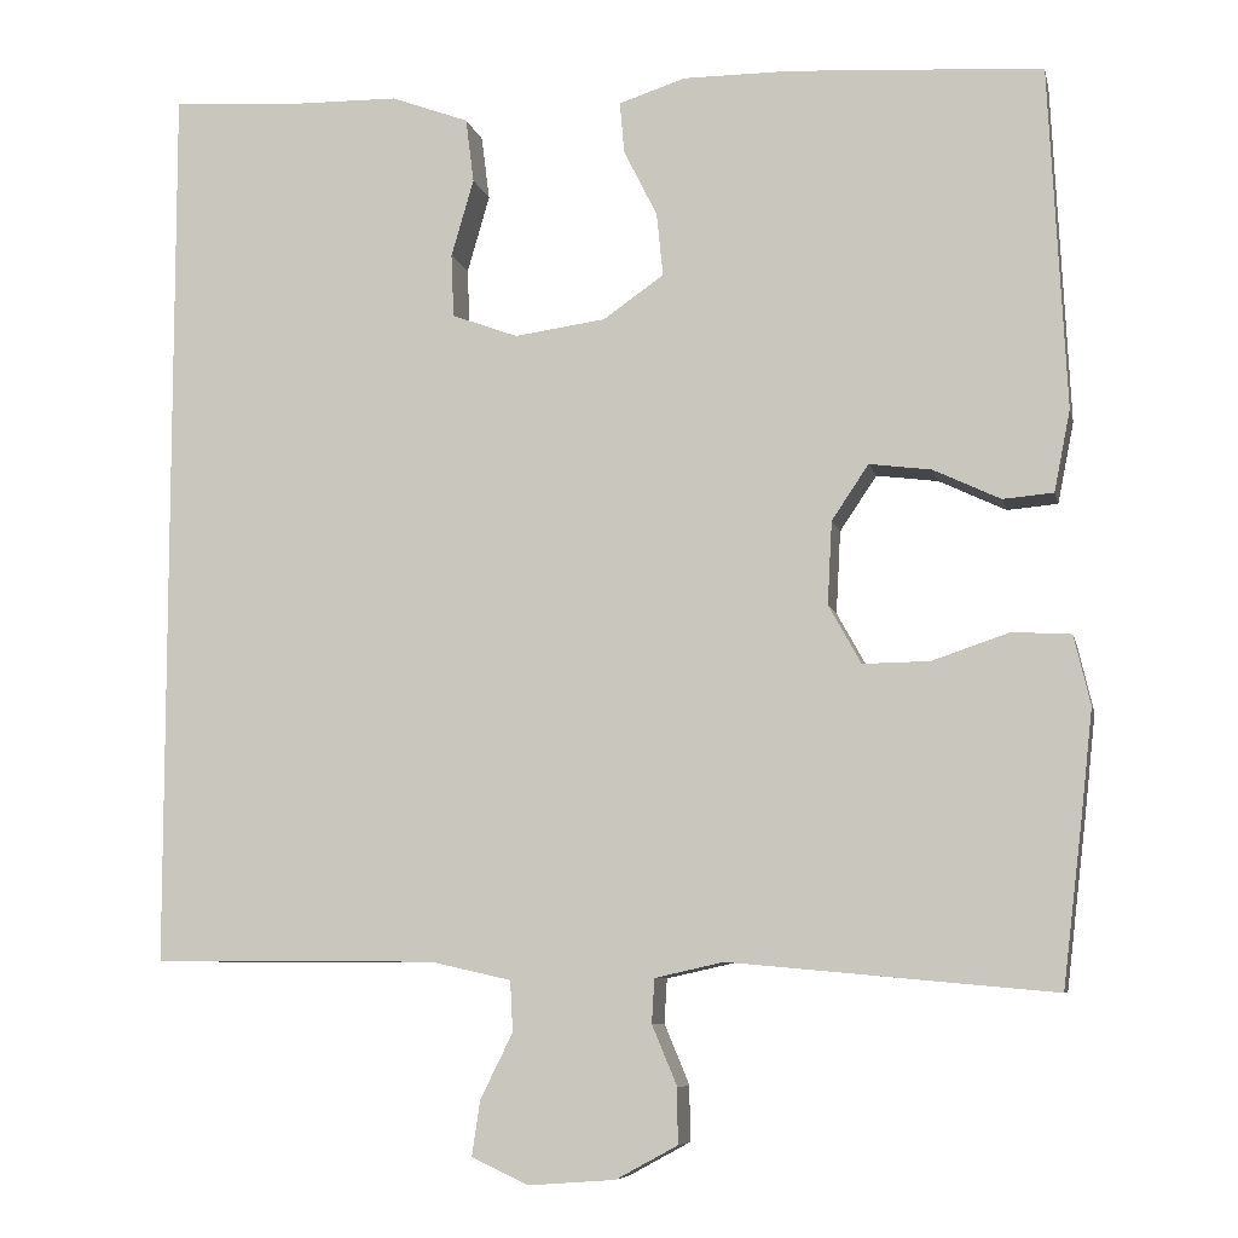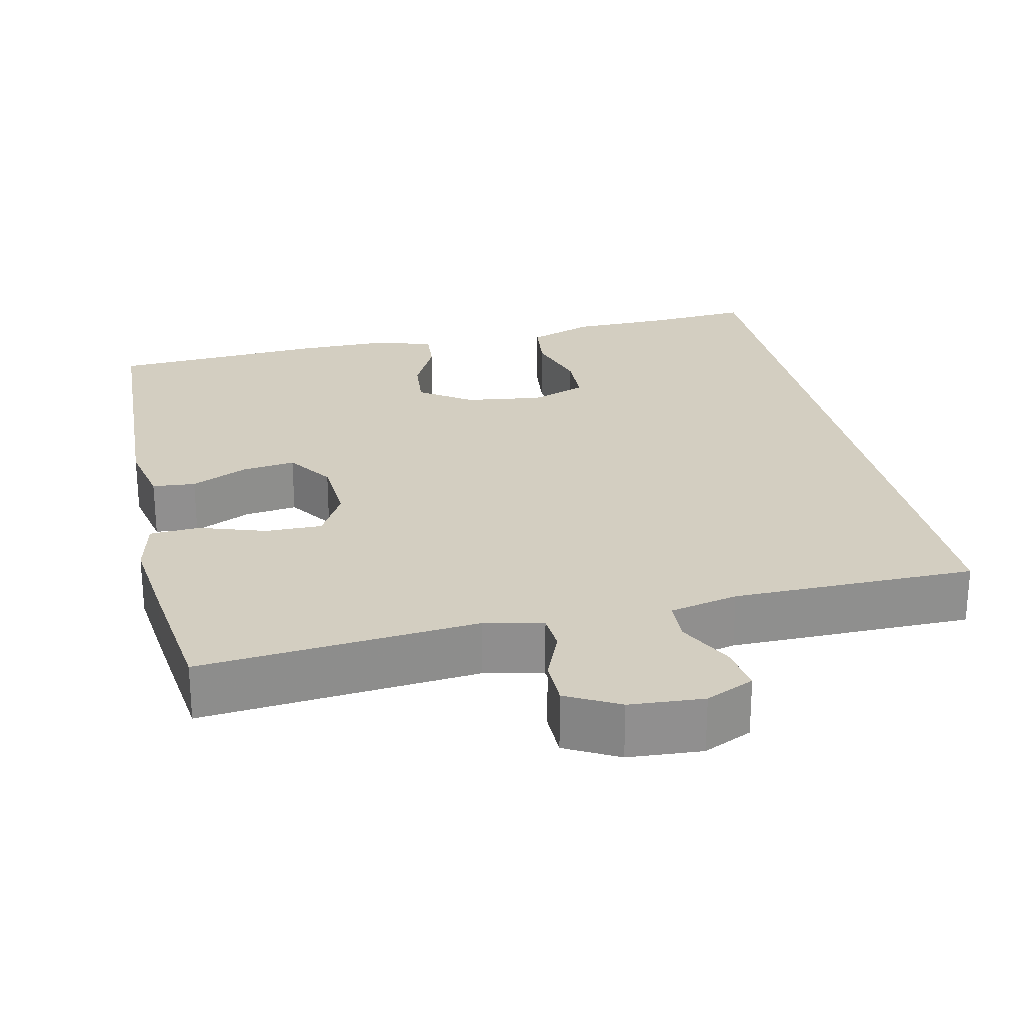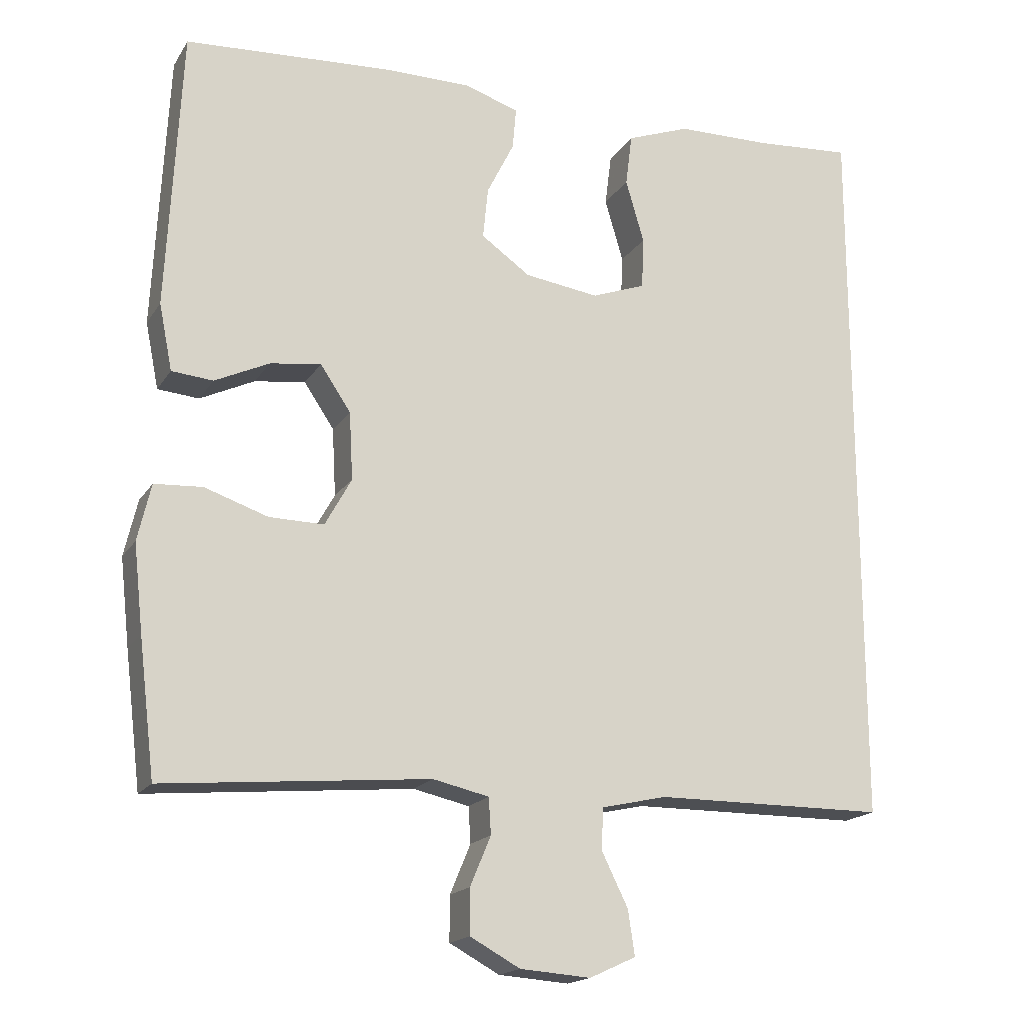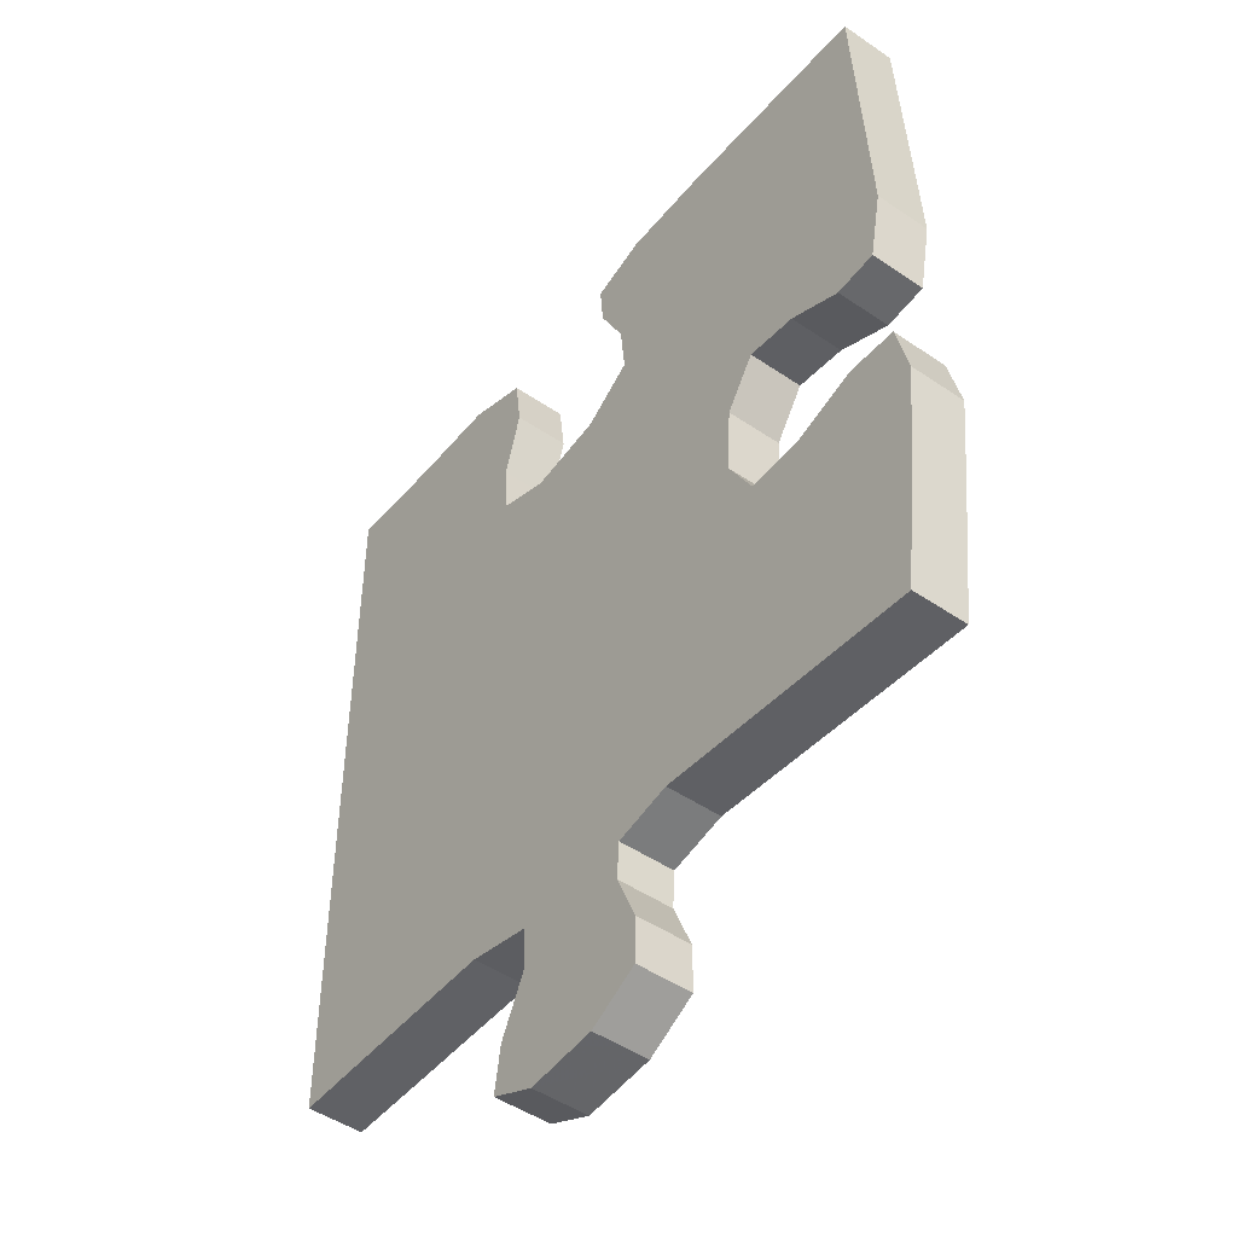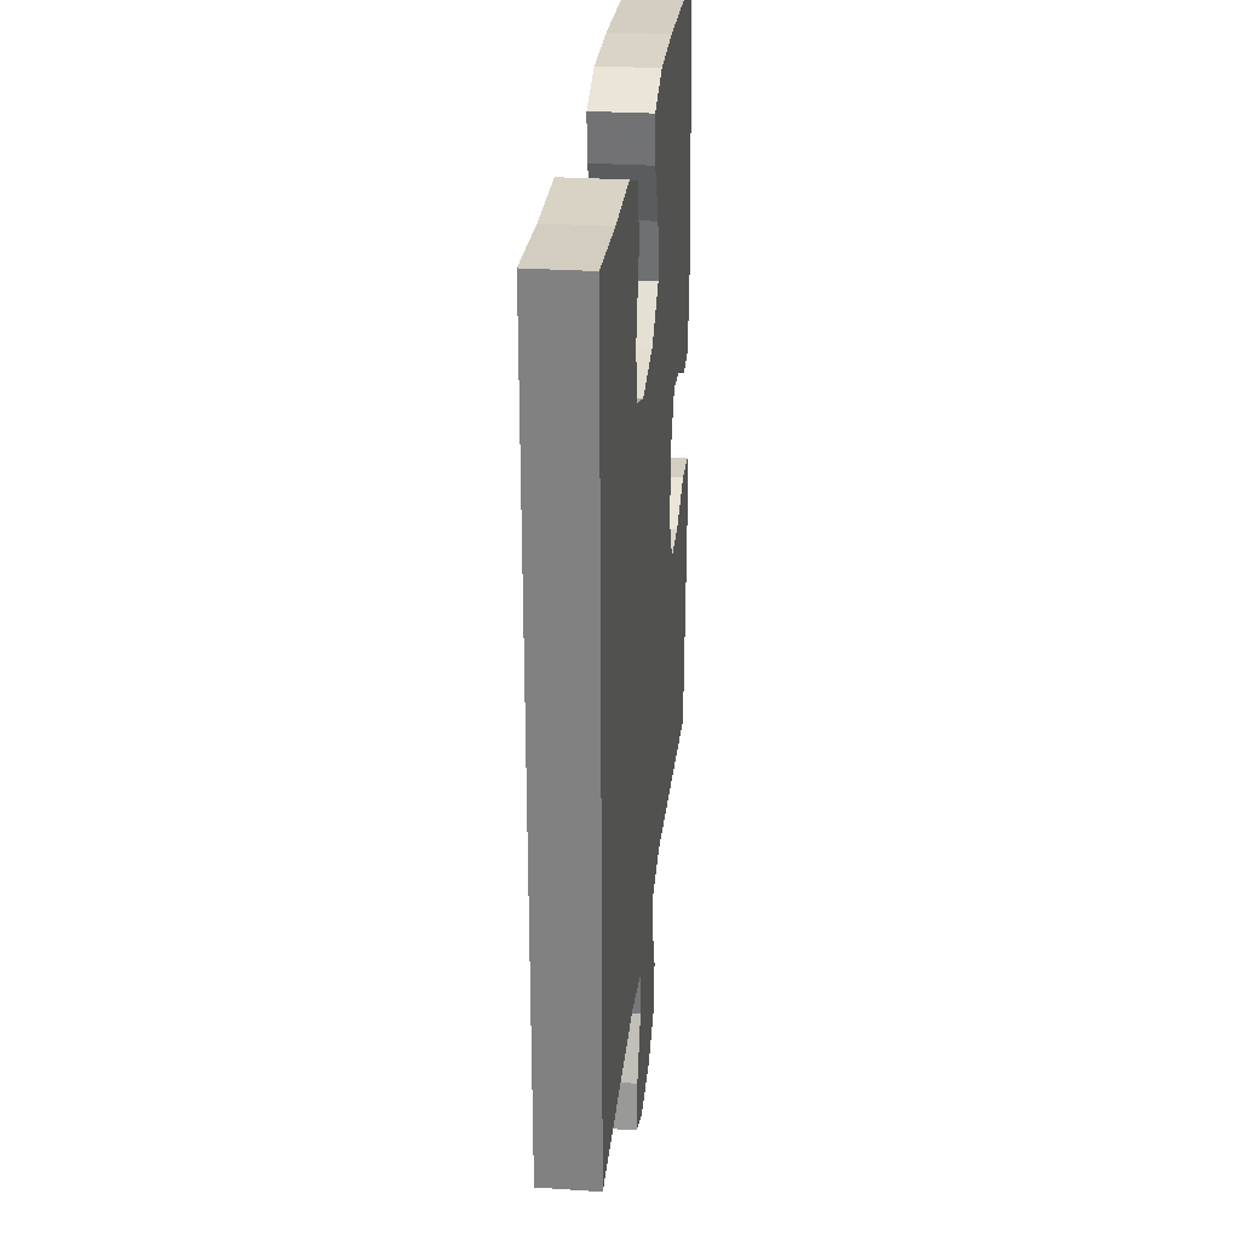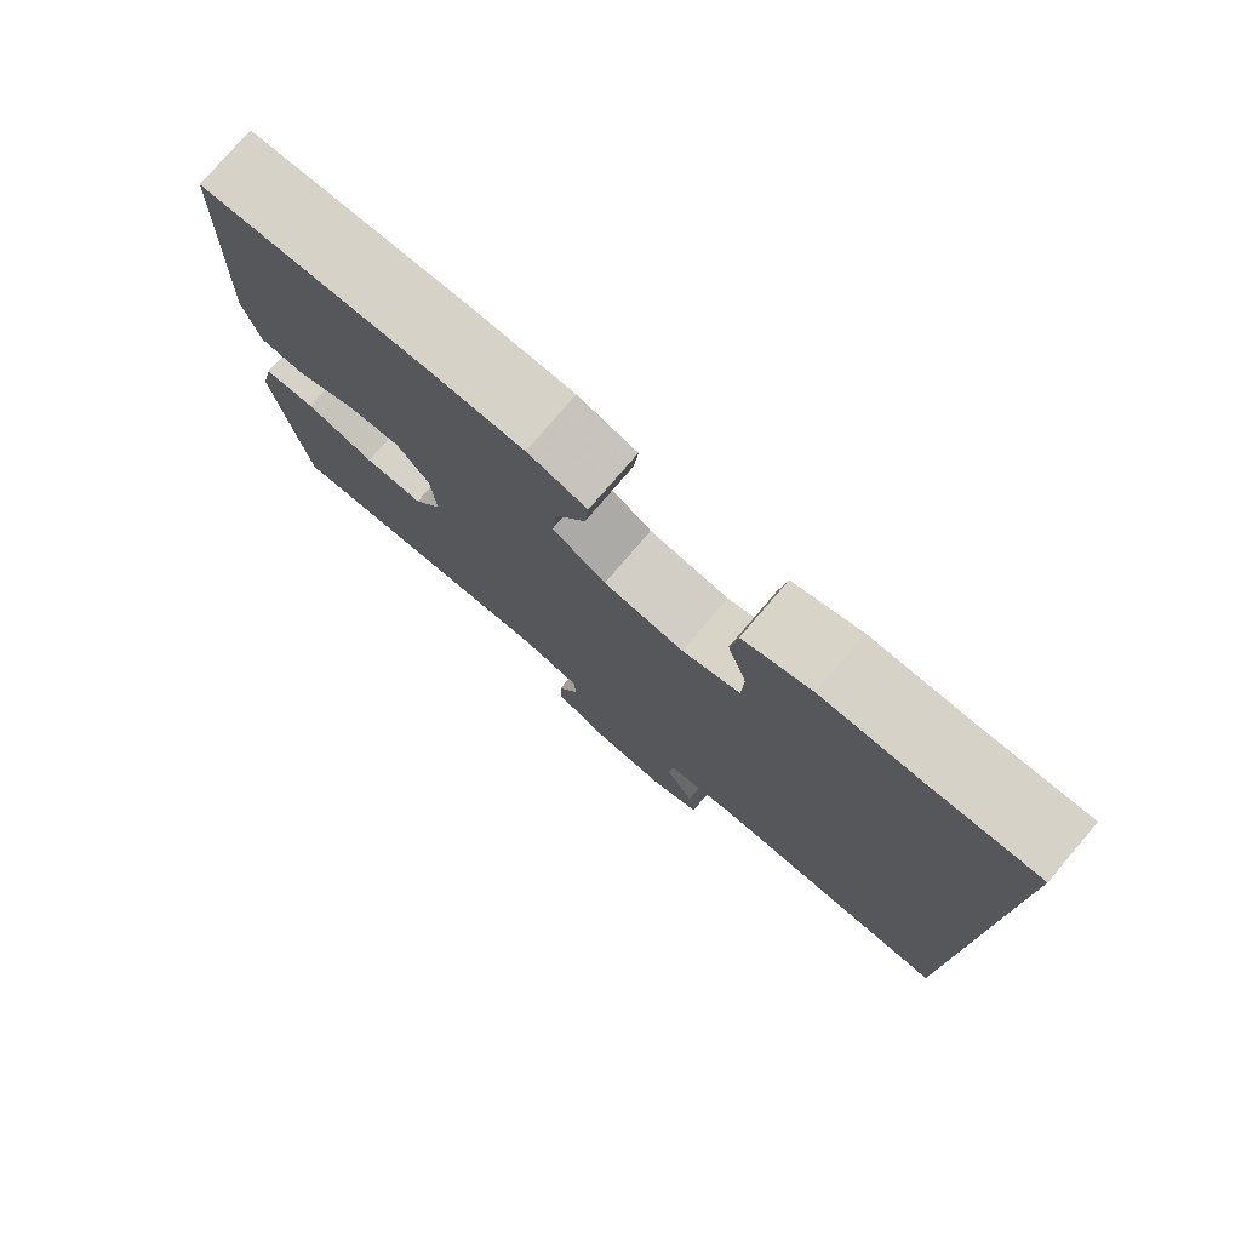
<metadata>
{"format":"obj","ext":"obj","renderer":"f3d","projection":"perspective","resolution":1024,"background":"white","views":[{"elev":-7.7,"azim":12.1,"up":"+Z"},{"elev":25.0,"azim":167.4,"up":"+Y"},{"elev":-17.8,"azim":157.4,"up":"+Z"},{"elev":-48.1,"azim":52.6,"up":"+Z"},{"elev":28.6,"azim":-84.2,"up":"+Z"},{"elev":78.0,"azim":-139.4,"up":"+Z"}]}
</metadata>
<code>
v -0.5 0.07 -0.464
v -0.5 0.07 0.529
v -0.366 0.07 0.519
v -0.239 0.07 0.517
v -0.153 0.07 0.485
v -0.144 0.07 0.414
v -0.169 0.07 0.328
v -0.166 0.07 0.258
v -0.093 0.07 0.231
v 0.008 0.07 0.245
v 0.075 0.07 0.292
v 0.068 0.07 0.362
v 0.031 0.07 0.436
v 0.026 0.07 0.493
v 0.1 0.07 0.517
v 0.219 0.07 0.517
v 0.5 0.07 0.5
v 0.519 0.07 0.12
v 0.501 0.07 0.03
v 0.445 0.07 0.025
v 0.371 0.07 0.06
v 0.302 0.07 0.069
v 0.261 0.07 0.008
v 0.256 0.07 -0.084
v 0.292 0.07 -0.149
v 0.366 0.07 -0.148
v 0.452 0.07 -0.119
v 0.517 0.07 -0.123
v 0.535 0.07 -0.2
v 0.522 0.07 -0.318
v 0.5 0.07 -0.5
v 0.14 0.07 -0.467
v 0.064 0.07 -0.484
v 0.061 0.07 -0.533
v 0.089 0.07 -0.6
v 0.089 0.07 -0.661
v 0.021 0.07 -0.698
v -0.075 0.07 -0.705
v -0.138 0.07 -0.676
v -0.129 0.07 -0.615
v -0.093 0.07 -0.542
v -0.096 0.07 -0.486
v -0.185 0.07 -0.466
v -0.5 0 -0.464
v -0.5 0 0.529
v -0.366 0 0.519
v -0.239 0 0.517
v -0.153 0 0.485
v -0.144 0 0.414
v -0.169 0 0.328
v -0.166 0 0.258
v -0.093 0 0.231
v 0.008 0 0.245
v 0.075 0 0.292
v 0.068 0 0.362
v 0.031 0 0.436
v 0.026 0 0.493
v 0.1 0 0.517
v 0.219 0 0.517
v 0.5 0 0.5
v 0.519 0 0.12
v 0.501 0 0.03
v 0.445 0 0.025
v 0.371 0 0.06
v 0.302 0 0.069
v 0.261 0 0.008
v 0.256 0 -0.084
v 0.292 0 -0.149
v 0.366 0 -0.148
v 0.452 0 -0.119
v 0.517 0 -0.123
v 0.535 0 -0.2
v 0.522 0 -0.318
v 0.5 0 -0.5
v 0.14 0 -0.467
v 0.064 0 -0.484
v 0.061 0 -0.533
v 0.089 0 -0.6
v 0.089 0 -0.661
v 0.021 0 -0.698
v -0.075 0 -0.705
v -0.138 0 -0.676
v -0.129 0 -0.615
v -0.093 0 -0.542
v -0.096 0 -0.486
v -0.185 0 -0.466
f 39 40 41
f 38 39 41
f 37 38 41
f 36 37 41
f 35 36 41
f 34 35 41
f 33 34 41 42
f 32 33 42 43
f 30 31 32
f 29 30 32
f 28 29 32
f 27 28 32
f 26 27 32
f 32 43 1
f 26 32 1
f 25 26 1
f 19 20 21
f 18 19 21
f 17 18 21
f 16 17 21
f 15 16 21
f 14 15 21
f 13 14 21
f 12 13 21
f 11 12 21 22
f 10 11 22 23
f 5 6 7
f 4 5 7
f 3 4 7
f 3 7 8
f 2 3 8
f 1 2 8
f 1 8 9
f 25 1 9
f 24 25 9
f 9 10 23 24
f 84 83 82
f 84 82 81
f 84 81 80
f 84 80 79
f 84 79 78
f 84 78 77
f 85 84 77 76
f 86 85 76 75
f 75 74 73
f 75 73 72
f 75 72 71
f 75 71 70
f 75 70 69
f 44 86 75
f 44 75 69
f 44 69 68
f 64 63 62
f 64 62 61
f 64 61 60
f 64 60 59
f 64 59 58
f 64 58 57
f 64 57 56
f 64 56 55
f 65 64 55 54
f 66 65 54 53
f 50 49 48
f 50 48 47
f 50 47 46
f 51 50 46
f 51 46 45
f 51 45 44
f 52 51 44
f 52 44 68
f 52 68 67
f 67 66 53 52
f 1 44 45 2
f 2 45 46 3
f 3 46 47 4
f 4 47 48 5
f 5 48 49 6
f 6 49 50 7
f 7 50 51 8
f 8 51 52 9
f 9 52 53 10
f 10 53 54 11
f 11 54 55 12
f 12 55 56 13
f 13 56 57 14
f 14 57 58 15
f 15 58 59 16
f 16 59 60 17
f 17 60 61 18
f 18 61 62 19
f 19 62 63 20
f 20 63 64 21
f 21 64 65 22
f 22 65 66 23
f 23 66 67 24
f 24 67 68 25
f 25 68 69 26
f 26 69 70 27
f 27 70 71 28
f 28 71 72 29
f 29 72 73 30
f 30 73 74 31
f 31 74 75 32
f 32 75 76 33
f 33 76 77 34
f 34 77 78 35
f 35 78 79 36
f 36 79 80 37
f 37 80 81 38
f 38 81 82 39
f 39 82 83 40
f 40 83 84 41
f 41 84 85 42
f 42 85 86 43
f 43 86 44 1

</code>
